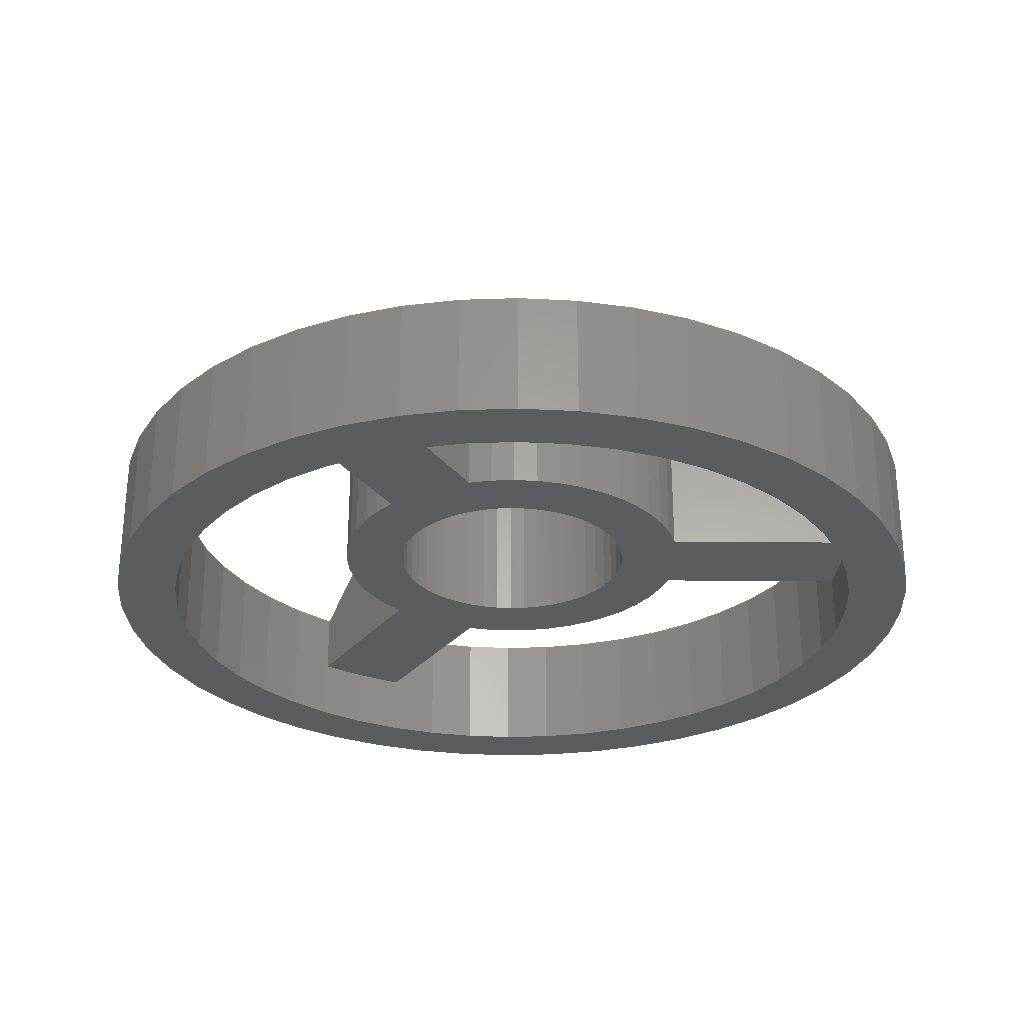
<metadata>
{"format":"stl","ext":"stl","renderer":"f3d","projection":"perspective","resolution":1024,"background":"white","views":[{"elev":-28.3,"azim":59.2,"up":"+Y"}]}
</metadata>
<code>
# stl→obj: 425 verts, 780 faces
v 5.552 -0.8 0.7308
v 5.6 -0.8 0
v 5.6 0.8 0
v 5.552 0.8 0.7308
v 5.409 -0.8 1.449
v 5.409 0.8 1.449
v 5.174 -0.8 2.143
v 5.174 0.8 2.143
v 4.85 -0.8 2.8
v 4.85 0.8 2.8
v 4.443 -0.8 3.409
v 4.443 0.8 3.409
v 3.96 -0.8 3.96
v 3.96 0.8 3.96
v 3.409 -0.8 4.443
v 3.409 0.8 4.443
v 2.8 -0.8 4.85
v 2.8 0.8 4.85
v 2.143 -0.8 5.174
v 2.143 0.8 5.174
v 1.449 -0.8 5.409
v 1.449 0.8 5.409
v 0.7308 -0.8 5.552
v 0.7308 0.8 5.552
v 0 -0.8 5.6
v 0 0.8 5.6
v -0.7308 -0.8 5.552
v -0.7308 0.8 5.552
v -1.449 -0.8 5.409
v -1.449 0.8 5.409
v -2.143 -0.8 5.174
v -2.143 0.8 5.174
v -2.8 -0.8 4.85
v -2.8 0.8 4.85
v -3.409 -0.8 4.443
v -3.409 0.8 4.443
v -3.96 -0.8 3.96
v -3.96 0.8 3.96
v -4.443 -0.8 3.409
v -4.443 0.8 3.409
v -4.85 -0.8 2.8
v -4.85 0.8 2.8
v -5.174 -0.8 2.143
v -5.174 0.8 2.143
v -5.409 -0.8 1.449
v -5.409 0.8 1.449
v -5.552 -0.8 0.7308
v -5.552 0.8 0.7308
v -5.6 -0.8 0
v -5.6 0.8 0
v -5.552 -0.8 -0.7308
v -5.552 0.8 -0.7308
v -5.409 -0.8 -1.449
v -5.409 0.8 -1.449
v -5.174 -0.8 -2.143
v -5.174 0.8 -2.143
v -4.85 -0.8 -2.8
v -4.85 0.8 -2.8
v -4.443 -0.8 -3.409
v -4.443 0.8 -3.409
v -3.96 -0.8 -3.96
v -3.96 0.8 -3.96
v -3.409 -0.8 -4.443
v -3.409 0.8 -4.443
v -2.8 -0.8 -4.85
v -2.8 0.8 -4.85
v -2.143 -0.8 -5.174
v -2.143 0.8 -5.174
v -1.449 -0.8 -5.409
v -1.449 0.8 -5.409
v -0.7308 -0.8 -5.552
v -0.7308 0.8 -5.552
v 0 -0.8 -5.6
v 0 0.8 -5.6
v 0.7308 -0.8 -5.552
v 0.7308 0.8 -5.552
v 1.449 -0.8 -5.409
v 1.449 0.8 -5.409
v 2.143 -0.8 -5.174
v 2.143 0.8 -5.174
v 2.8 -0.8 -4.85
v 2.8 0.8 -4.85
v 3.409 -0.8 -4.443
v 3.409 0.8 -4.443
v 3.96 -0.8 -3.96
v 3.96 0.8 -3.96
v 4.443 -0.8 -3.409
v 4.443 0.8 -3.409
v 4.85 -0.8 -2.8
v 4.85 0.8 -2.8
v 5.174 -0.8 -2.143
v 5.174 0.8 -2.143
v 5.409 -0.8 -1.449
v 5.409 0.8 -1.449
v 5.552 -0.8 -0.7308
v 5.552 0.8 -0.7308
v 4.759 -0.8 0.6264
v 4.8 0.8 0
v 4.8 -0.8 0
v 4.759 0.8 0.6264
v 4.636 -0.8 1.242
v 4.636 0.8 1.242
v 4.435 -0.8 1.837
v 4.435 0.8 1.837
v 4.157 -0.8 2.4
v 4.157 0.8 2.4
v 3.808 -0.8 2.922
v 3.808 0.8 2.922
v 3.394 -0.8 3.394
v 3.394 0.8 3.394
v 2.922 -0.8 3.808
v 2.922 0.8 3.808
v 2.4 -0.8 4.157
v 2.4 0.8 4.157
v 1.837 -0.8 4.435
v 1.837 0.8 4.435
v 1.242 -0.8 4.636
v 1.242 0.8 4.636
v 0.6264 -0.8 4.759
v 0.6264 0.8 4.759
v 0 -0.8 4.8
v 0 0.8 4.8
v -0.6264 -0.8 4.759
v -0.6264 0.8 4.759
v -1.242 -0.8 4.636
v -1.242 0.8 4.636
v -1.837 -0.8 4.435
v -1.837 0.8 4.435
v -2.4 -0.8 4.157
v -2.4 0.8 4.157
v -2.922 -0.8 3.808
v -2.922 0.8 3.808
v -3.394 -0.8 3.394
v -3.394 0.8 3.394
v -3.808 -0.8 2.922
v -3.808 0.8 2.922
v -4.157 -0.8 2.4
v -4.157 0.8 2.4
v -4.435 -0.8 1.837
v -4.435 0.8 1.837
v -4.636 -0.8 1.242
v -4.636 0.8 1.242
v -4.759 -0.8 0.6264
v -4.759 0.8 0.6264
v -4.8 -0.8 0
v -4.8 0.8 0
v -4.759 -0.8 -0.6264
v -4.759 0.8 -0.6264
v -4.636 -0.8 -1.242
v -4.636 0.8 -1.242
v -4.435 -0.8 -1.837
v -4.435 0.8 -1.837
v -4.157 -0.8 -2.4
v -4.157 0.8 -2.4
v -3.808 -0.8 -2.922
v -3.808 0.8 -2.922
v -3.394 -0.8 -3.394
v -3.394 0.8 -3.394
v -2.922 -0.8 -3.808
v -2.922 0.8 -3.808
v -2.4 -0.8 -4.157
v -2.4 0.8 -4.157
v -1.837 -0.8 -4.435
v -1.837 0.8 -4.435
v -1.242 -0.8 -4.636
v -1.242 0.8 -4.636
v -0.6264 -0.8 -4.759
v -0.6264 0.8 -4.759
v 0 -0.8 -4.8
v 0 0.8 -4.8
v 0.6264 -0.8 -4.759
v 0.6264 0.8 -4.759
v 1.242 -0.8 -4.636
v 1.242 0.8 -4.636
v 1.837 -0.8 -4.435
v 1.837 0.8 -4.435
v 2.4 -0.8 -4.157
v 2.4 0.8 -4.157
v 2.922 -0.8 -3.808
v 2.922 0.8 -3.808
v 3.394 -0.8 -3.394
v 3.394 0.8 -3.394
v 3.808 -0.8 -2.922
v 3.808 0.8 -2.922
v 4.157 -0.8 -2.4
v 4.157 0.8 -2.4
v 4.435 -0.8 -1.837
v 4.435 0.8 -1.837
v 4.636 -0.8 -1.242
v 4.636 0.8 -1.242
v 4.759 -0.8 -0.6264
v 4.759 0.8 -0.6264
v 2.4 0 0
v 2.379 0 0.3132
v 1.586 0 0.2088
v 1.6 0 0
v 2.318 0 0.6211
v 1.545 0 0.4141
v 2.217 0 0.9185
v 1.478 0 0.6123
v 2.078 0 1.2
v 1.386 0 0.8
v 1.904 0 1.461
v 1.269 0 0.9741
v 1.697 0 1.697
v 1.131 0 1.131
v 1.461 0 1.904
v 0.9741 0 1.269
v 1.2 0 2.078
v 0.8 0 1.386
v 0.9185 0 2.217
v 0.6123 0 1.478
v 0.6211 0 2.318
v 0.4141 0 1.545
v 0.3132 0 2.379
v 0.2088 0 1.586
v 0 0 2.4
v 0 0 1.6
v -0.3132 0 2.379
v -0.2088 0 1.586
v -0.6211 0 2.318
v -0.4141 0 1.545
v -0.9185 0 2.217
v -0.6123 0 1.478
v -1.2 0 2.078
v -0.8 0 1.386
v -1.461 0 1.904
v -0.9741 0 1.269
v -1.697 0 1.697
v -1.131 0 1.131
v -1.904 0 1.461
v -1.269 0 0.9741
v -2.078 0 1.2
v -1.386 0 0.8
v -2.217 0 0.9185
v -1.478 0 0.6123
v -2.318 0 0.6211
v -1.545 0 0.4141
v -2.379 0 0.3132
v -1.586 0 0.2088
v -2.4 0 0
v -1.6 0 0
v -2.379 0 -0.3132
v -1.586 0 -0.2088
v -2.318 0 -0.6211
v -1.545 0 -0.4141
v -2.217 0 -0.9185
v -1.478 0 -0.6123
v -2.078 0 -1.2
v -1.386 0 -0.8
v -1.904 0 -1.461
v -1.269 0 -0.9741
v -1.697 0 -1.697
v -1.131 0 -1.131
v -1.461 0 -1.904
v -0.9741 0 -1.269
v -1.2 0 -2.078
v -0.8 0 -1.386
v -0.9185 0 -2.217
v -0.6123 0 -1.478
v -0.6211 0 -2.318
v -0.4141 0 -1.545
v -0.3132 0 -2.379
v -0.2088 0 -1.586
v 0 0 -2.4
v 0 0 -1.6
v 0.3132 0 -2.379
v 0.2088 0 -1.586
v 0.6211 0 -2.318
v 0.4141 0 -1.545
v 0.9185 0 -2.217
v 0.6123 0 -1.478
v 1.2 0 -2.078
v 0.8 0 -1.386
v 1.461 0 -1.904
v 0.9741 0 -1.269
v 1.697 0 -1.697
v 1.131 0 -1.131
v 1.904 0 -1.461
v 1.269 0 -0.9741
v 2.078 0 -1.2
v 1.386 0 -0.8
v 2.217 0 -0.9185
v 1.478 0 -0.6123
v 2.318 0 -0.6211
v 1.545 0 -0.4141
v 2.379 0 -0.3132
v 1.586 0 -0.2088
v 2.4 2.4 0
v 1.586 2.4 0.2088
v 2.379 2.4 0.3132
v 1.6 2.4 0
v 1.545 2.4 0.4141
v 2.318 2.4 0.6211
v 1.478 2.4 0.6123
v 2.217 2.4 0.9185
v 1.386 2.4 0.8
v 2.078 2.4 1.2
v 1.269 2.4 0.9741
v 1.904 2.4 1.461
v 1.131 2.4 1.131
v 1.697 2.4 1.697
v 0.9741 2.4 1.269
v 1.461 2.4 1.904
v 0.8 2.4 1.386
v 1.2 2.4 2.078
v 0.6123 2.4 1.478
v 0.9185 2.4 2.217
v 0.4141 2.4 1.545
v 0.6211 2.4 2.318
v 0.2088 2.4 1.586
v 0.3132 2.4 2.379
v 0 2.4 1.6
v 0 2.4 2.4
v -0.2088 2.4 1.586
v -0.3132 2.4 2.379
v -0.4141 2.4 1.545
v -0.6211 2.4 2.318
v -0.6123 2.4 1.478
v -0.9185 2.4 2.217
v -0.8 2.4 1.386
v -1.2 2.4 2.078
v -0.9741 2.4 1.269
v -1.461 2.4 1.904
v -1.131 2.4 1.131
v -1.697 2.4 1.697
v -1.269 2.4 0.9741
v -1.904 2.4 1.461
v -1.386 2.4 0.8
v -2.078 2.4 1.2
v -1.478 2.4 0.6123
v -2.217 2.4 0.9185
v -1.545 2.4 0.4141
v -2.318 2.4 0.6211
v -1.586 2.4 0.2088
v -2.379 2.4 0.3132
v -1.6 2.4 0
v -2.4 2.4 0
v -1.586 2.4 -0.2088
v -2.379 2.4 -0.3132
v -1.545 2.4 -0.4141
v -2.318 2.4 -0.6211
v -1.478 2.4 -0.6123
v -2.217 2.4 -0.9185
v -1.386 2.4 -0.8
v -2.078 2.4 -1.2
v -1.269 2.4 -0.9741
v -1.904 2.4 -1.461
v -1.131 2.4 -1.131
v -1.697 2.4 -1.697
v -0.9741 2.4 -1.269
v -1.461 2.4 -1.904
v -0.8 2.4 -1.386
v -1.2 2.4 -2.078
v -0.6123 2.4 -1.478
v -0.9185 2.4 -2.217
v -0.4141 2.4 -1.545
v -0.6211 2.4 -2.318
v -0.2088 2.4 -1.586
v -0.3132 2.4 -2.379
v 0 2.4 -1.6
v 0 2.4 -2.4
v 0.2088 2.4 -1.586
v 0.3132 2.4 -2.379
v 0.4141 2.4 -1.545
v 0.6211 2.4 -2.318
v 0.6123 2.4 -1.478
v 0.9185 2.4 -2.217
v 0.8 2.4 -1.386
v 1.2 2.4 -2.078
v 0.9741 2.4 -1.269
v 1.461 2.4 -1.904
v 1.131 2.4 -1.131
v 1.697 2.4 -1.697
v 1.269 2.4 -0.9741
v 1.904 2.4 -1.461
v 1.386 2.4 -0.8
v 2.078 2.4 -1.2
v 1.478 2.4 -0.6123
v 2.217 2.4 -0.9185
v 1.545 2.4 -0.4141
v 2.318 2.4 -0.6211
v 1.586 2.4 -0.2088
v 2.379 2.4 -0.3132
v 0.3133 0 2.379
v 0.6212 0 2.318
v 0.6212 2.4 2.318
v 0.3133 2.4 2.379
v -0.3133 0 2.38
v -0.3133 2.4 2.38
v -0.6212 0 2.318
v -0.6212 2.4 2.318
v -2.217 0 0.9183
v -2.217 2.4 0.9183
v -2.318 0 0.6212
v -2.318 2.4 0.6212
v -2.217 0 -0.9183
v -2.318 0 -0.6212
v -2.318 2.4 -0.6212
v -2.217 2.4 -0.9183
v -0.6212 0 -2.318
v -0.6212 2.4 -2.318
v -0.3133 0 -2.38
v -0.3133 2.4 -2.38
v 0.3133 0 -2.379
v 0.3133 2.4 -2.379
v 0.6212 0 -2.318
v 0.6212 2.4 -2.318
v 2.217 0 -0.9184
v 2.217 2.4 -0.9184
v 2.38 0 -0.3133
v 2.38 2.4 -0.3133
v 2.38 0 0.3133
v 2.38 2.4 0.3133
v 2.217 0 0.9184
v 2.217 2.4 0.9184
v -4.759 0 0.6264
v -4.759 0 -0.6264
v -4.8 0 0
v 1.837 0 -4.435
v 2.922 0 -3.808
v 2.4 0 -4.157
v 2.922 0 3.808
v 1.837 0 4.435
v 2.4 0 4.157
f 1 2 3
f 3 4 1
f 5 1 4
f 4 6 5
f 7 5 6
f 6 8 7
f 9 7 8
f 8 10 9
f 11 9 10
f 10 12 11
f 13 11 12
f 12 14 13
f 15 13 14
f 14 16 15
f 17 15 16
f 16 18 17
f 19 17 18
f 18 20 19
f 21 19 20
f 20 22 21
f 23 21 22
f 22 24 23
f 25 23 24
f 24 26 25
f 27 25 26
f 26 28 27
f 29 27 28
f 28 30 29
f 31 29 30
f 30 32 31
f 33 31 32
f 32 34 33
f 35 33 34
f 34 36 35
f 37 35 36
f 36 38 37
f 39 37 38
f 38 40 39
f 41 39 40
f 40 42 41
f 43 41 42
f 42 44 43
f 45 43 44
f 44 46 45
f 47 45 46
f 46 48 47
f 49 47 48
f 48 50 49
f 51 49 50
f 50 52 51
f 53 51 52
f 52 54 53
f 55 53 54
f 54 56 55
f 57 55 56
f 56 58 57
f 59 57 58
f 58 60 59
f 61 59 60
f 60 62 61
f 63 61 62
f 62 64 63
f 65 63 64
f 64 66 65
f 67 65 66
f 66 68 67
f 69 67 68
f 68 70 69
f 71 69 70
f 70 72 71
f 73 71 72
f 72 74 73
f 75 73 74
f 74 76 75
f 77 75 76
f 76 78 77
f 79 77 78
f 78 80 79
f 81 79 80
f 80 82 81
f 83 81 82
f 82 84 83
f 85 83 84
f 84 86 85
f 87 85 86
f 86 88 87
f 89 87 88
f 88 90 89
f 91 89 90
f 90 92 91
f 93 91 92
f 92 94 93
f 95 93 94
f 94 96 95
f 2 95 96
f 96 3 2
f 97 98 99
f 98 97 100
f 101 100 97
f 100 101 102
f 103 102 101
f 102 103 104
f 105 104 103
f 104 105 106
f 107 106 105
f 106 107 108
f 109 108 107
f 108 109 110
f 111 110 109
f 110 111 112
f 113 112 111
f 112 113 114
f 115 114 113
f 114 115 116
f 117 116 115
f 116 117 118
f 119 118 117
f 118 119 120
f 121 120 119
f 120 121 122
f 123 122 121
f 122 123 124
f 125 124 123
f 124 125 126
f 127 126 125
f 126 127 128
f 129 128 127
f 128 129 130
f 131 130 129
f 130 131 132
f 133 132 131
f 132 133 134
f 135 134 133
f 134 135 136
f 137 136 135
f 136 137 138
f 139 138 137
f 138 139 140
f 141 140 139
f 140 141 142
f 143 142 141
f 142 143 144
f 145 144 143
f 144 145 146
f 147 146 145
f 146 147 148
f 149 148 147
f 148 149 150
f 151 150 149
f 150 151 152
f 153 152 151
f 152 153 154
f 155 154 153
f 154 155 156
f 157 156 155
f 156 157 158
f 159 158 157
f 158 159 160
f 161 160 159
f 160 161 162
f 163 162 161
f 162 163 164
f 165 164 163
f 164 165 166
f 167 166 165
f 166 167 168
f 169 168 167
f 168 169 170
f 171 170 169
f 170 171 172
f 173 172 171
f 172 173 174
f 175 174 173
f 174 175 176
f 177 176 175
f 176 177 178
f 179 178 177
f 178 179 180
f 181 180 179
f 180 181 182
f 183 182 181
f 182 183 184
f 185 184 183
f 184 185 186
f 187 186 185
f 186 187 188
f 189 188 187
f 188 189 190
f 191 190 189
f 190 191 192
f 99 192 191
f 192 99 98
f 2 1 97
f 97 99 2
f 1 5 101
f 101 97 1
f 5 7 103
f 103 101 5
f 7 9 105
f 105 103 7
f 9 11 107
f 107 105 9
f 11 13 109
f 109 107 11
f 13 15 111
f 111 109 13
f 15 17 113
f 113 111 15
f 17 19 115
f 115 113 17
f 19 21 117
f 117 115 19
f 21 23 119
f 119 117 21
f 23 25 121
f 121 119 23
f 25 27 123
f 123 121 25
f 27 29 125
f 125 123 27
f 29 31 127
f 127 125 29
f 31 33 129
f 129 127 31
f 33 35 131
f 131 129 33
f 35 37 133
f 133 131 35
f 37 39 135
f 135 133 37
f 39 41 137
f 137 135 39
f 41 43 139
f 139 137 41
f 43 45 141
f 141 139 43
f 45 47 143
f 143 141 45
f 47 49 145
f 145 143 47
f 49 51 147
f 147 145 49
f 51 53 149
f 149 147 51
f 53 55 151
f 151 149 53
f 55 57 153
f 153 151 55
f 57 59 155
f 155 153 57
f 59 61 157
f 157 155 59
f 61 63 159
f 159 157 61
f 63 65 161
f 161 159 63
f 65 67 163
f 163 161 65
f 67 69 165
f 165 163 67
f 69 71 167
f 167 165 69
f 71 73 169
f 169 167 71
f 73 75 171
f 171 169 73
f 75 77 173
f 173 171 75
f 77 79 175
f 175 173 77
f 79 81 177
f 177 175 79
f 81 83 179
f 179 177 81
f 83 85 181
f 181 179 83
f 85 87 183
f 183 181 85
f 87 89 185
f 185 183 87
f 89 91 187
f 187 185 89
f 91 93 189
f 189 187 91
f 93 95 191
f 191 189 93
f 95 2 99
f 99 191 95
f 3 100 4
f 100 3 98
f 4 102 6
f 102 4 100
f 6 104 8
f 104 6 102
f 8 106 10
f 106 8 104
f 10 108 12
f 108 10 106
f 12 110 14
f 110 12 108
f 14 112 16
f 112 14 110
f 16 114 18
f 114 16 112
f 18 116 20
f 116 18 114
f 20 118 22
f 118 20 116
f 22 120 24
f 120 22 118
f 24 122 26
f 122 24 120
f 26 124 28
f 124 26 122
f 28 126 30
f 126 28 124
f 30 128 32
f 128 30 126
f 32 130 34
f 130 32 128
f 34 132 36
f 132 34 130
f 36 134 38
f 134 36 132
f 38 136 40
f 136 38 134
f 40 138 42
f 138 40 136
f 42 140 44
f 140 42 138
f 44 142 46
f 142 44 140
f 46 144 48
f 144 46 142
f 48 146 50
f 146 48 144
f 50 148 52
f 148 50 146
f 52 150 54
f 150 52 148
f 54 152 56
f 152 54 150
f 56 154 58
f 154 56 152
f 58 156 60
f 156 58 154
f 60 158 62
f 158 60 156
f 62 160 64
f 160 62 158
f 64 162 66
f 162 64 160
f 66 164 68
f 164 66 162
f 68 166 70
f 166 68 164
f 70 168 72
f 168 70 166
f 72 170 74
f 170 72 168
f 74 172 76
f 172 74 170
f 76 174 78
f 174 76 172
f 78 176 80
f 176 78 174
f 80 178 82
f 178 80 176
f 82 180 84
f 180 82 178
f 84 182 86
f 182 84 180
f 86 184 88
f 184 86 182
f 88 186 90
f 186 88 184
f 90 188 92
f 188 90 186
f 92 190 94
f 190 92 188
f 94 192 96
f 192 94 190
f 96 98 3
f 98 96 192
f 193 194 195
f 195 196 193
f 194 197 198
f 198 195 194
f 197 199 200
f 200 198 197
f 199 201 202
f 202 200 199
f 201 203 204
f 204 202 201
f 203 205 206
f 206 204 203
f 205 207 208
f 208 206 205
f 207 209 210
f 210 208 207
f 209 211 212
f 212 210 209
f 211 213 214
f 214 212 211
f 213 215 216
f 216 214 213
f 215 217 218
f 218 216 215
f 217 219 220
f 220 218 217
f 219 221 222
f 222 220 219
f 221 223 224
f 224 222 221
f 223 225 226
f 226 224 223
f 225 227 228
f 228 226 225
f 227 229 230
f 230 228 227
f 229 231 232
f 232 230 229
f 231 233 234
f 234 232 231
f 233 235 236
f 236 234 233
f 235 237 238
f 238 236 235
f 237 239 240
f 240 238 237
f 239 241 242
f 242 240 239
f 241 243 244
f 244 242 241
f 243 245 246
f 246 244 243
f 245 247 248
f 248 246 245
f 247 249 250
f 250 248 247
f 249 251 252
f 252 250 249
f 251 253 254
f 254 252 251
f 253 255 256
f 256 254 253
f 255 257 258
f 258 256 255
f 257 259 260
f 260 258 257
f 259 261 262
f 262 260 259
f 261 263 264
f 264 262 261
f 263 265 266
f 266 264 263
f 265 267 268
f 268 266 265
f 267 269 270
f 270 268 267
f 269 271 272
f 272 270 269
f 271 273 274
f 274 272 271
f 273 275 276
f 276 274 273
f 275 277 278
f 278 276 275
f 277 279 280
f 280 278 277
f 279 281 282
f 282 280 279
f 281 283 284
f 284 282 281
f 283 285 286
f 286 284 283
f 285 287 288
f 288 286 285
f 287 193 196
f 196 288 287
f 289 290 291
f 290 289 292
f 291 293 294
f 293 291 290
f 294 295 296
f 295 294 293
f 296 297 298
f 297 296 295
f 298 299 300
f 299 298 297
f 300 301 302
f 301 300 299
f 302 303 304
f 303 302 301
f 304 305 306
f 305 304 303
f 306 307 308
f 307 306 305
f 308 309 310
f 309 308 307
f 310 311 312
f 311 310 309
f 312 313 314
f 313 312 311
f 314 315 316
f 315 314 313
f 316 317 318
f 317 316 315
f 318 319 320
f 319 318 317
f 320 321 322
f 321 320 319
f 322 323 324
f 323 322 321
f 324 325 326
f 325 324 323
f 326 327 328
f 327 326 325
f 328 329 330
f 329 328 327
f 330 331 332
f 331 330 329
f 332 333 334
f 333 332 331
f 334 335 336
f 335 334 333
f 336 337 338
f 337 336 335
f 338 339 340
f 339 338 337
f 340 341 342
f 341 340 339
f 342 343 344
f 343 342 341
f 344 345 346
f 345 344 343
f 346 347 348
f 347 346 345
f 348 349 350
f 349 348 347
f 350 351 352
f 351 350 349
f 352 353 354
f 353 352 351
f 354 355 356
f 355 354 353
f 356 357 358
f 357 356 355
f 358 359 360
f 359 358 357
f 360 361 362
f 361 360 359
f 362 363 364
f 363 362 361
f 364 365 366
f 365 364 363
f 366 367 368
f 367 366 365
f 368 369 370
f 369 368 367
f 370 371 372
f 371 370 369
f 372 373 374
f 373 372 371
f 374 375 376
f 375 374 373
f 376 377 378
f 377 376 375
f 378 379 380
f 379 378 377
f 380 381 382
f 381 380 379
f 382 383 384
f 383 382 381
f 384 292 289
f 292 384 383
f 195 292 196
f 292 195 290
f 198 290 195
f 290 198 293
f 200 293 198
f 293 200 295
f 202 295 200
f 295 202 297
f 204 297 202
f 297 204 299
f 206 299 204
f 299 206 301
f 208 301 206
f 301 208 303
f 210 303 208
f 303 210 305
f 212 305 210
f 305 212 307
f 214 307 212
f 307 214 309
f 216 309 214
f 309 216 311
f 218 311 216
f 311 218 313
f 220 313 218
f 313 220 315
f 222 315 220
f 315 222 317
f 224 317 222
f 317 224 319
f 226 319 224
f 319 226 321
f 228 321 226
f 321 228 323
f 230 323 228
f 323 230 325
f 232 325 230
f 325 232 327
f 234 327 232
f 327 234 329
f 236 329 234
f 329 236 331
f 238 331 236
f 331 238 333
f 240 333 238
f 333 240 335
f 242 335 240
f 335 242 337
f 244 337 242
f 337 244 339
f 246 339 244
f 339 246 341
f 248 341 246
f 341 248 343
f 250 343 248
f 343 250 345
f 252 345 250
f 345 252 347
f 254 347 252
f 347 254 349
f 256 349 254
f 349 256 351
f 258 351 256
f 351 258 353
f 260 353 258
f 353 260 355
f 262 355 260
f 355 262 357
f 264 357 262
f 357 264 359
f 266 359 264
f 359 266 361
f 268 361 266
f 361 268 363
f 270 363 268
f 363 270 365
f 272 365 270
f 365 272 367
f 274 367 272
f 367 274 369
f 276 369 274
f 369 276 371
f 278 371 276
f 371 278 373
f 280 373 278
f 373 280 375
f 282 375 280
f 375 282 377
f 284 377 282
f 377 284 379
f 286 379 284
f 379 286 381
f 288 381 286
f 381 288 383
f 196 383 288
f 383 196 292
f 385 386 387
f 387 388 385
f 217 385 388
f 388 314 217
f 389 217 314
f 314 390 389
f 391 389 390
f 390 392 391
f 223 391 392
f 392 320 223
f 225 223 320
f 320 322 225
f 227 225 322
f 322 324 227
f 229 227 324
f 324 326 229
f 231 229 326
f 326 328 231
f 233 231 328
f 328 330 233
f 393 233 330
f 330 394 393
f 395 393 394
f 394 396 395
f 397 398 399
f 399 400 397
f 249 397 400
f 400 346 249
f 251 249 346
f 346 348 251
f 253 251 348
f 348 350 253
f 255 253 350
f 350 352 255
f 257 255 352
f 352 354 257
f 259 257 354
f 354 356 259
f 401 259 356
f 356 402 401
f 403 401 402
f 402 404 403
f 265 403 404
f 404 362 265
f 405 265 362
f 362 406 405
f 407 405 406
f 406 408 407
f 279 277 374
f 374 376 279
f 281 279 376
f 376 378 281
f 409 281 378
f 378 410 409
f 285 409 410
f 410 382 285
f 411 285 382
f 382 412 411
f 193 411 412
f 412 289 193
f 413 193 289
f 289 414 413
f 197 413 414
f 414 294 197
f 415 197 294
f 294 416 415
f 201 415 416
f 416 298 201
f 203 201 298
f 298 300 203
f 205 203 300
f 300 302 205
f 417 395 396
f 396 144 417
f 148 399 398
f 398 418 148
f 419 241 395
f 395 417 419
f 418 398 241
f 241 419 418
f 144 396 338
f 338 146 144
f 146 338 399
f 399 148 146
f 420 407 408
f 408 176 420
f 180 374 277
f 277 421 180
f 422 273 407
f 407 420 422
f 421 277 273
f 273 422 421
f 176 408 370
f 370 178 176
f 178 370 374
f 374 180 178
f 423 205 302
f 302 112 423
f 116 387 386
f 386 424 116
f 425 209 205
f 205 423 425
f 424 386 209
f 209 425 424
f 112 302 306
f 306 114 112
f 114 306 387
f 387 116 114

</code>
